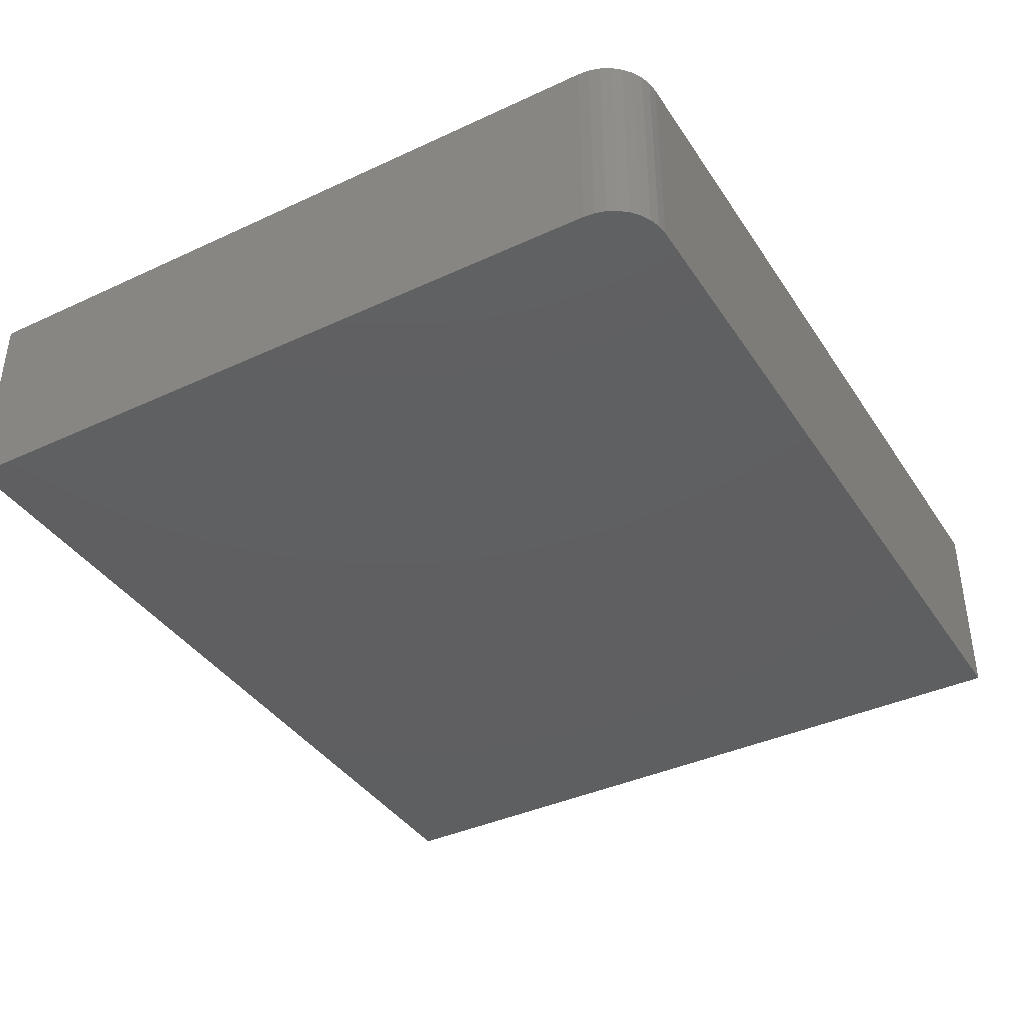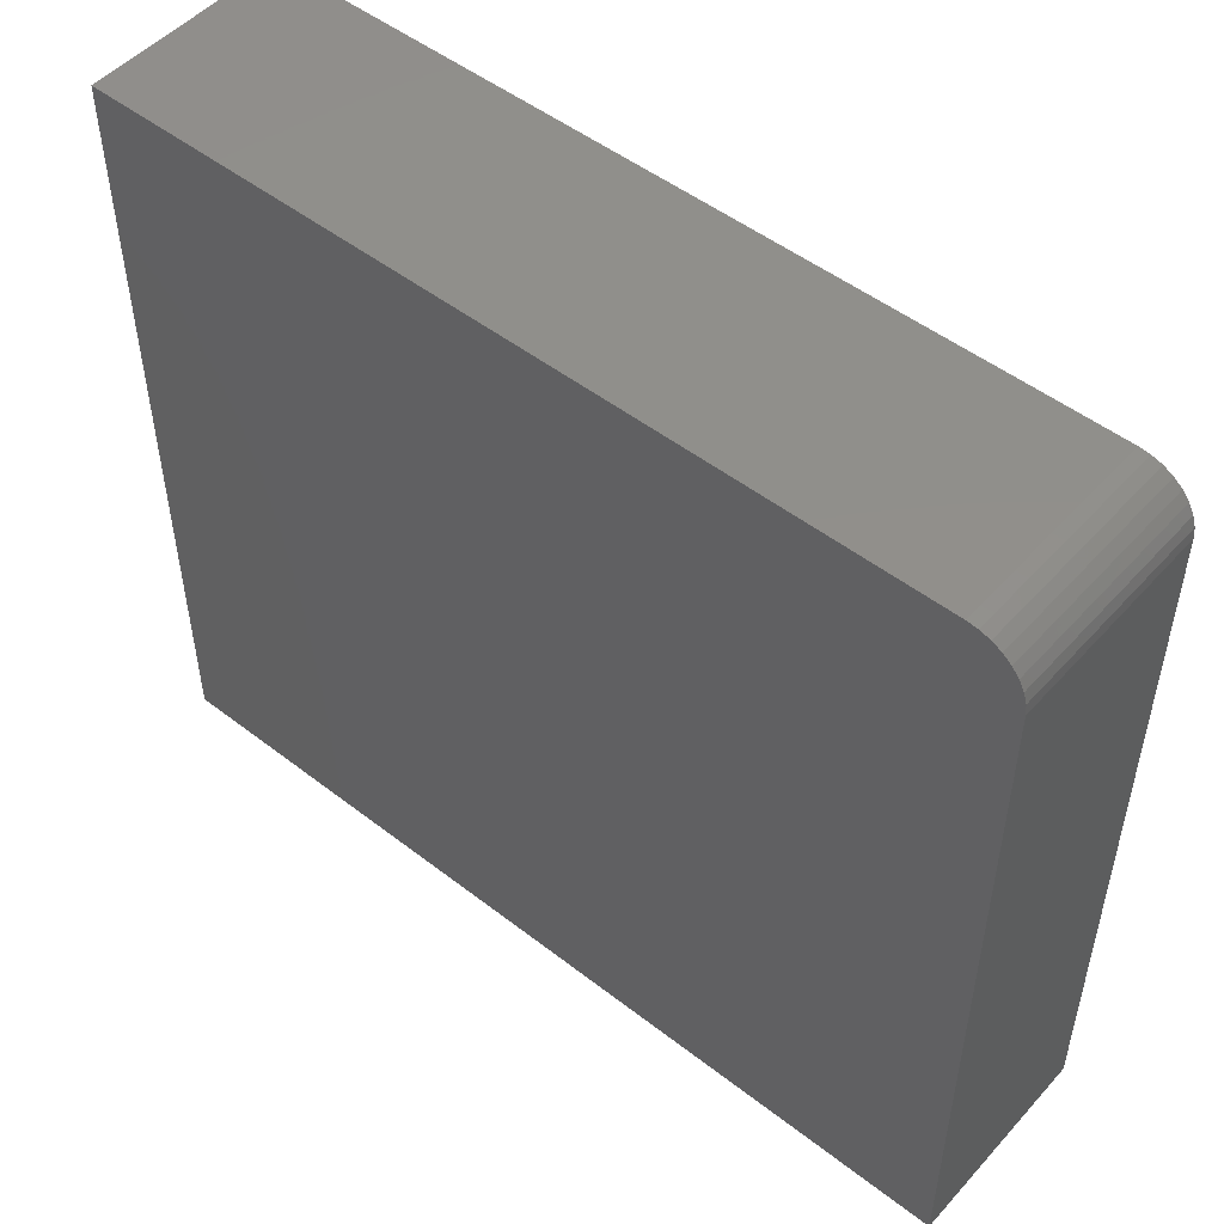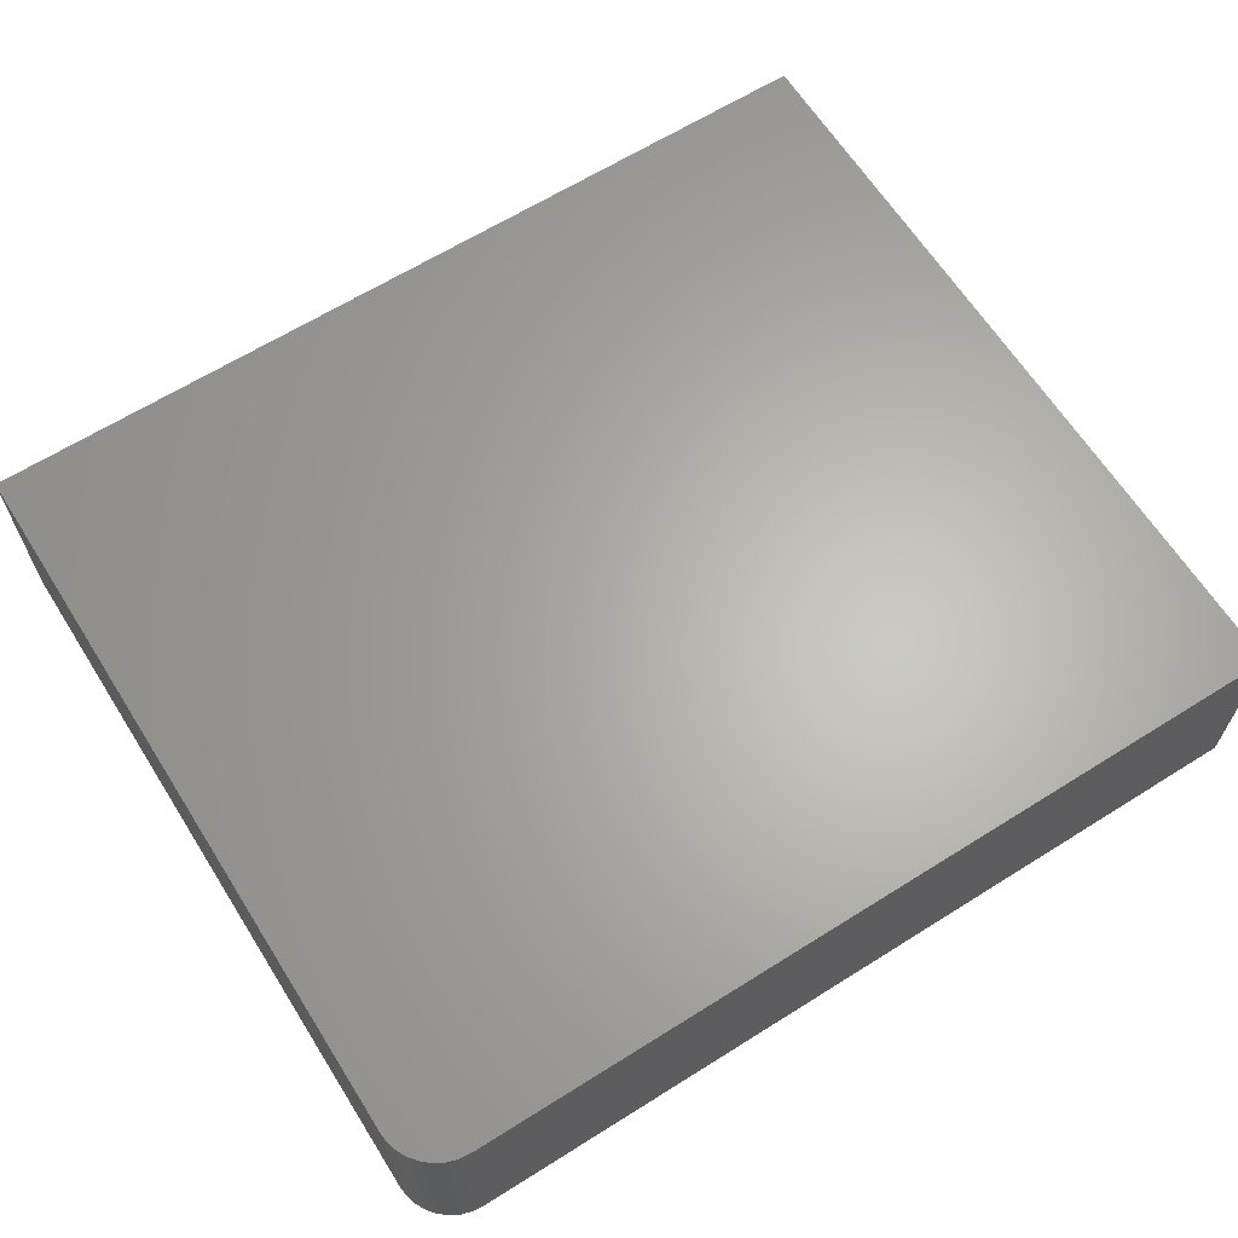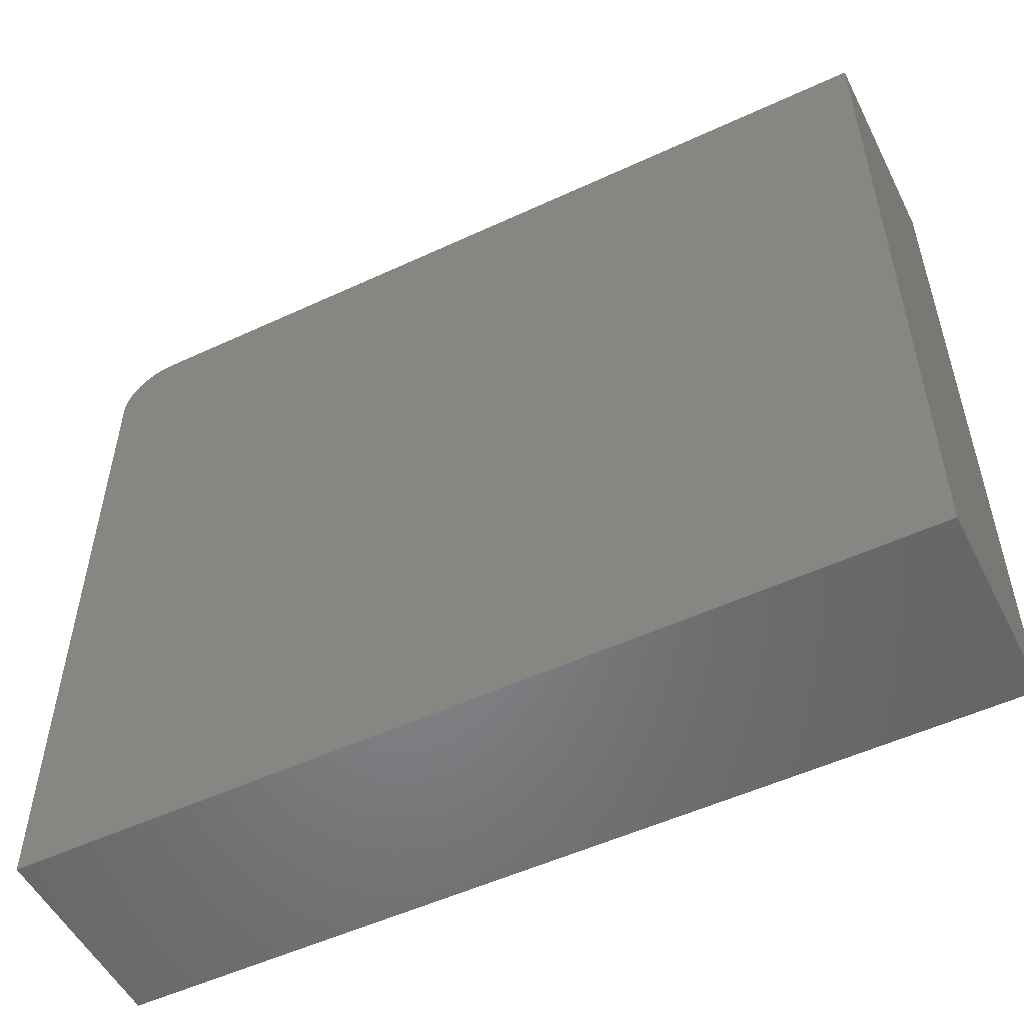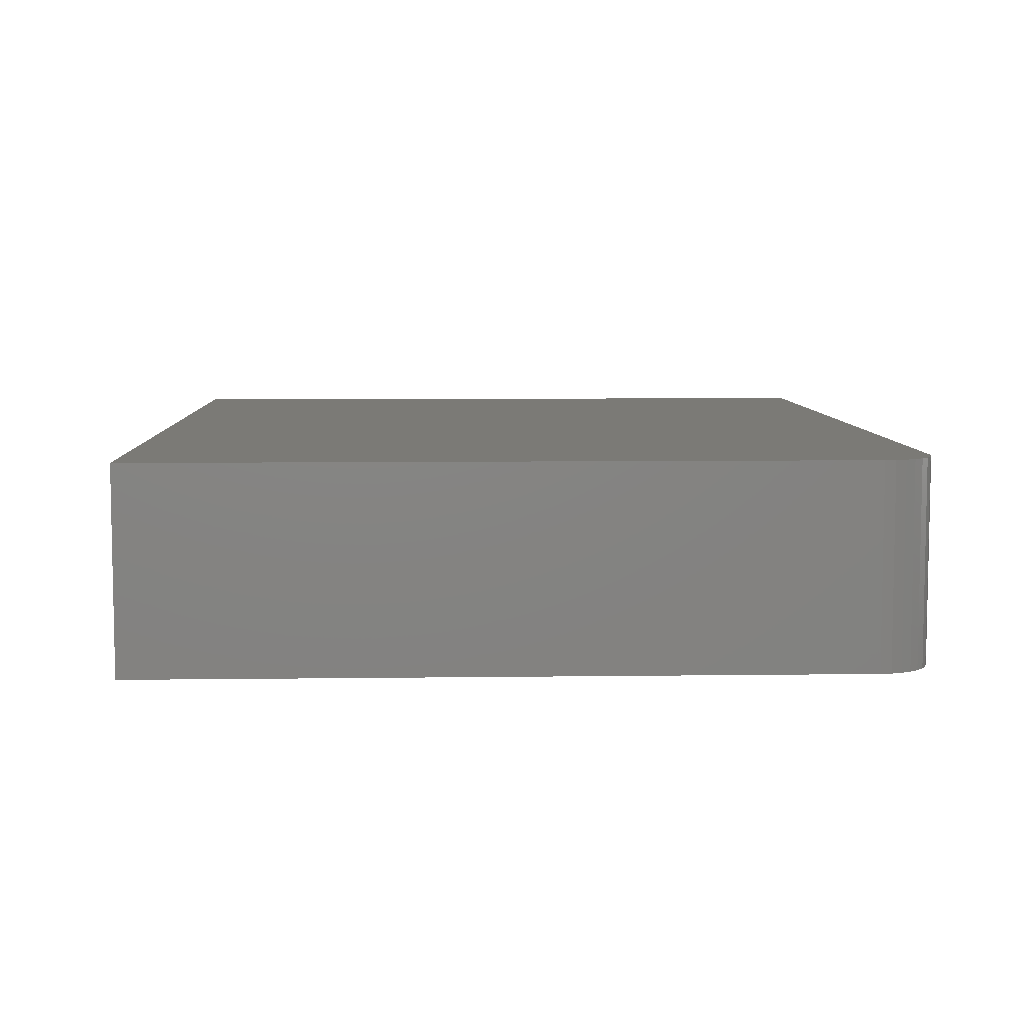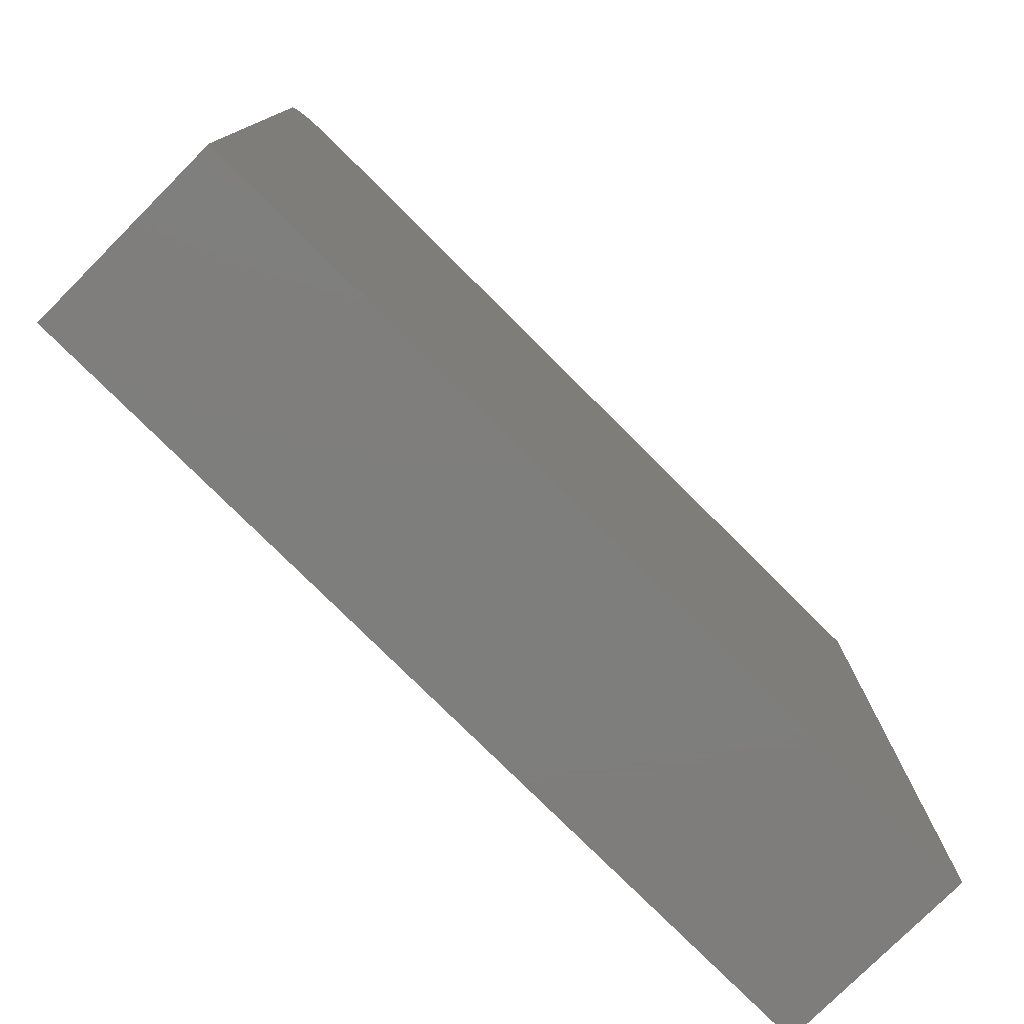
<metadata>
{"format":"stl","ext":"stl","renderer":"f3d","projection":"perspective","resolution":1024,"background":"white","views":[{"elev":-39.1,"azim":-59.9,"up":"+Y"},{"elev":50.3,"azim":-139.7,"up":"+Z"},{"elev":64.4,"azim":-32.3,"up":"+Y"},{"elev":-52.8,"azim":26.5,"up":"+Z"},{"elev":7.0,"azim":-92.2,"up":"+Y"},{"elev":-77.8,"azim":-44.9,"up":"+Z"}]}
</metadata>
<code>
# stl→obj: 24 verts, 44 faces
v 0.75 -0.3438 0.6543
v -0.6562 -0.3438 0.6543
v -0.6745 -0.3438 0.6525
v -0.6921 -0.3438 0.6471
v -0.7083 -0.3438 0.6385
v -0.7225 -0.3438 0.6268
v -0.7342 -0.3438 0.6126
v -0.7429 -0.3438 0.5964
v -0.7482 -0.3438 0.5788
v -0.75 -0.3438 0.5605
v -0.75 -0.3438 -0.6562
v 0.75 -0.3438 -0.6562
v 0.75 3.12e-16 0.6543
v 0.75 1.665e-16 -0.6562
v -0.75 0 -0.6562
v -0.75 1.351e-16 0.5605
v -0.7482 1.373e-16 0.5788
v -0.7429 1.399e-16 0.5964
v -0.7342 1.426e-16 0.6126
v -0.7225 1.455e-16 0.6268
v -0.7083 1.484e-16 0.6385
v -0.6921 1.511e-16 0.6471
v -0.6745 1.537e-16 0.6525
v -0.6562 1.559e-16 0.6543
f 1 2 3
f 1 3 4
f 1 4 5
f 1 5 6
f 1 6 7
f 1 7 8
f 1 8 9
f 1 9 10
f 1 10 11
f 1 11 12
f 13 14 15
f 13 15 16
f 13 16 17
f 13 17 18
f 13 18 19
f 13 19 20
f 13 20 21
f 13 21 22
f 13 22 23
f 13 23 24
f 10 16 11
f 11 16 15
f 1 13 2
f 2 13 24
f 16 10 17
f 17 10 9
f 17 9 18
f 18 9 8
f 18 8 19
f 19 8 7
f 19 7 20
f 20 7 6
f 20 6 21
f 21 6 5
f 21 5 22
f 22 5 4
f 22 4 23
f 23 4 3
f 23 3 24
f 24 3 2
f 12 14 1
f 1 14 13
f 11 15 12
f 12 15 14

</code>
